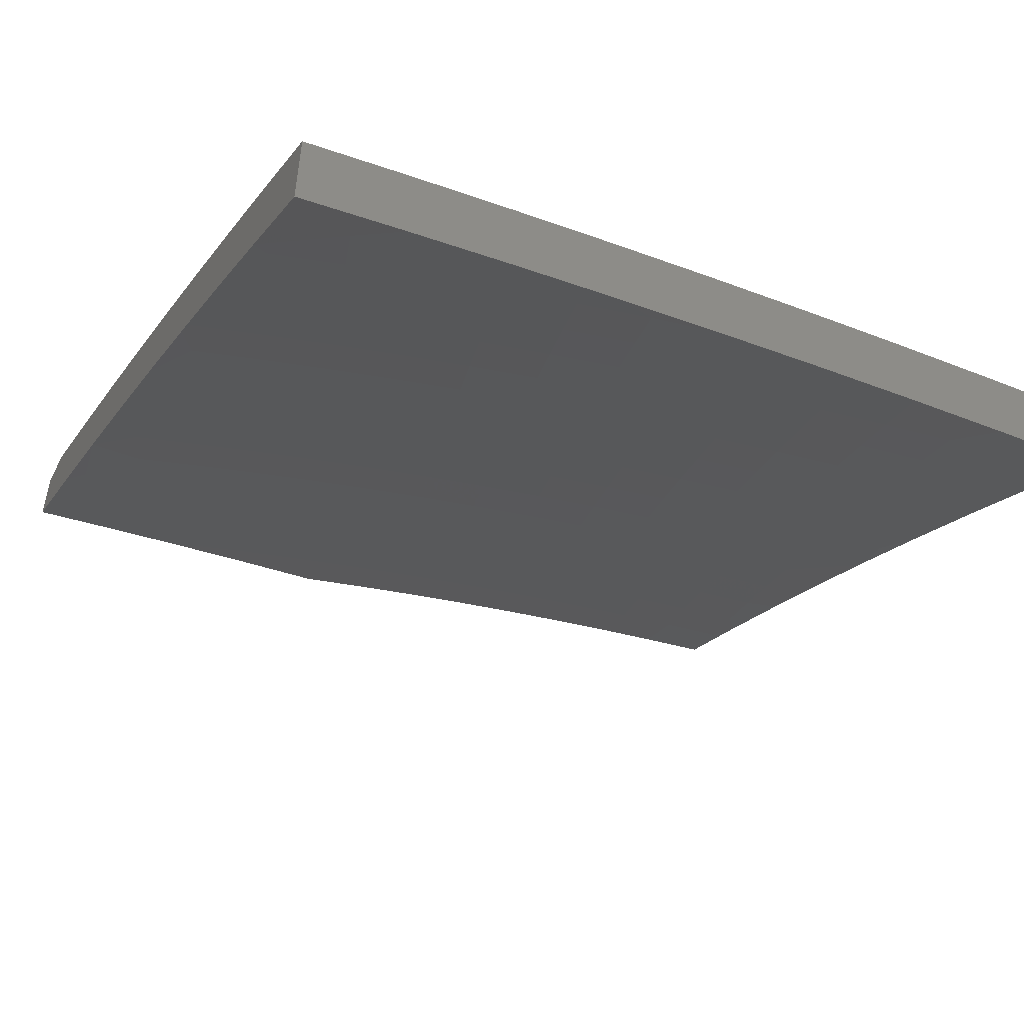
<metadata>
{"format":"stl","ext":"stl","renderer":"f3d","projection":"perspective","resolution":1024,"background":"white","views":[{"elev":-52.3,"azim":-27.2,"up":"+Z"}]}
</metadata>
<code>
# stl→obj: 431 verts, 858 faces
v -1 -5.896 9.526
v -1 -6 9.453
v -1.073 -5.956 9.475
v -1.126 -6 9.438
v -1.152 -5.942 9.475
v -1.244 -5.992 9.428
v -1.23 -5.927 9.475
v -1.309 -5.911 9.475
v -1.295 -5.846 9.522
v -1.372 -5.829 9.522
v -1.357 -5.764 9.569
v -1.434 -5.747 9.569
v -1.418 -5.682 9.614
v -1.494 -5.663 9.614
v -1.477 -5.598 9.659
v -1.553 -5.578 9.659
v -1.534 -5.513 9.704
v -1.609 -5.493 9.704
v -1.59 -5.428 9.748
v -1.664 -5.407 9.748
v -1.644 -5.342 9.791
v -1.716 -5.32 9.791
v -1.695 -5.255 9.834
v -1.767 -5.232 9.834
v -1.745 -5.167 9.876
v -1.816 -5.144 9.876
v -1.793 -5.079 9.918
v -1.863 -5.055 9.918
v -1.794 -5 9.963
v -1.897 -5 9.942
v -1.932 -5.03 9.918
v -2 -5 9.921
v -1.957 -5.094 9.876
v -2 -5.129 9.847
v -1.981 -5.158 9.834
v -2 -5.257 9.772
v -1.934 -5.248 9.791
v -1.957 -5.312 9.748
v -1.884 -5.337 9.748
v -1.907 -5.401 9.704
v -1.832 -5.426 9.704
v -1.854 -5.49 9.659
v -1.779 -5.513 9.659
v -1.799 -5.578 9.614
v -1.723 -5.6 9.614
v -1.743 -5.664 9.569
v -1.666 -5.687 9.569
v -1.684 -5.751 9.522
v -1.606 -5.772 9.522
v -1.624 -5.836 9.475
v -1.545 -5.856 9.475
v -1.562 -5.92 9.428
v -1.483 -5.94 9.428
v -1.502 -6 9.382
v -1.403 -5.958 9.428
v -1.377 -6 9.403
v -1.323 -5.976 9.428
v -1.252 -6 9.421
v -1.579 -5.984 9.38
v -1.627 -6 9.36
v -1.66 -5.963 9.38
v -1.752 -6 9.336
v -1.74 -5.941 9.38
v -1.84 -5.981 9.332
v -1.821 -5.918 9.38
v -1.901 -5.894 9.38
v -1.881 -5.831 9.428
v -1.961 -5.806 9.428
v -1.939 -5.743 9.475
v -2 -5.757 9.453
v -1.996 -5.655 9.522
v -2 -5.633 9.535
v -1.974 -5.592 9.569
v -2 -5.509 9.616
v -1.951 -5.528 9.614
v -1.929 -5.465 9.659
v -1.875 -5.554 9.614
v -1.876 -6 9.31
v -1.921 -5.956 9.332
v -1.982 -5.868 9.38
v -2 -6 9.283
v -2 -5.879 9.369
v -2 -5.383 9.695
v -1.981 -5.376 9.704
v -1.77 -5.014 9.959
v -1.691 -5 9.982
v -1.701 -5.037 9.959
v -1.632 -5.059 9.959
v -1.653 -5.124 9.918
v -1.583 -5.145 9.918
v -1.603 -5.211 9.876
v -1.532 -5.231 9.876
v -1.552 -5.297 9.834
v -1.48 -5.317 9.834
v -1.498 -5.383 9.791
v -1.425 -5.401 9.791
v -1.443 -5.467 9.748
v -1.369 -5.485 9.748
v -1.385 -5.551 9.704
v -1.311 -5.568 9.704
v -1.326 -5.634 9.659
v -1.251 -5.65 9.659
v -1.266 -5.716 9.614
v -1.19 -5.731 9.614
v -1.203 -5.797 9.569
v -1.126 -5.812 9.569
v -1.139 -5.877 9.522
v -1.061 -5.891 9.522
v -1.588 -5 10
v -1.563 -5.08 9.959
v -1.513 -5.166 9.918
v -1.461 -5.251 9.876
v -1.408 -5.335 9.834
v -1.353 -5.419 9.791
v -1.295 -5.502 9.748
v -1.237 -5.584 9.704
v -1.176 -5.666 9.659
v -1.114 -5.746 9.614
v -1.05 -5.825 9.569
v -1.515 -5.021 10
v -1.494 -5.099 9.959
v -1.443 -5.185 9.918
v -1.39 -5.269 9.876
v -1.336 -5.353 9.834
v -1.28 -5.436 9.791
v -1.222 -5.518 9.748
v -1.162 -5.6 9.704
v -1.101 -5.68 9.659
v -1.038 -5.76 9.614
v -1 -5.791 9.598
v -1.442 -5.042 10
v -1.425 -5.118 9.959
v -1.373 -5.203 9.918
v -1.32 -5.287 9.876
v -1.264 -5.37 9.834
v -1.207 -5.452 9.791
v -1.148 -5.533 9.748
v -1.088 -5.614 9.704
v -1.026 -5.693 9.659
v -1 -5.685 9.668
v -1.369 -5.061 10
v -1.355 -5.136 9.959
v -1.303 -5.22 9.918
v -1.249 -5.303 9.876
v -1.193 -5.385 9.834
v -1.135 -5.467 9.791
v -1.075 -5.547 9.748
v -1 -5.578 9.737
v -1.014 -5.627 9.704
v -1.296 -5.08 10
v -1.286 -5.153 9.959
v -1.233 -5.236 9.918
v -1.178 -5.319 9.876
v -1.121 -5.4 9.834
v -1.062 -5.481 9.791
v -1.002 -5.56 9.748
v -1 -5.471 9.805
v -1.049 -5.414 9.834
v -1.107 -5.333 9.876
v -1.163 -5.251 9.918
v -1.217 -5.169 9.959
v -1.222 -5.097 10
v -1.148 -5.114 10
v -1.148 -5.184 9.959
v -1.093 -5.266 9.918
v -1.036 -5.347 9.876
v -1 -5.362 9.871
v -1.074 -5.129 10
v -1.079 -5.198 9.959
v -1.023 -5.279 9.918
v -1 -5.143 10
v -1.01 -5.212 9.959
v -1 -5.253 9.936
v -1.217 -5.862 9.522
v -1.28 -5.781 9.569
v -1.342 -5.699 9.614
v -1.402 -5.616 9.659
v -1.46 -5.533 9.704
v -1.516 -5.448 9.748
v -1.571 -5.363 9.791
v -1.623 -5.277 9.834
v -1.674 -5.19 9.876
v -1.723 -5.102 9.918
v -1.388 -5.894 9.475
v -1.45 -5.811 9.522
v -1.511 -5.728 9.569
v -1.571 -5.643 9.614
v -1.628 -5.558 9.659
v -1.683 -5.472 9.704
v -1.737 -5.385 9.748
v -1.789 -5.297 9.791
v -1.839 -5.209 9.834
v -1.886 -5.12 9.876
v -1.467 -5.876 9.475
v -1.528 -5.792 9.522
v -1.589 -5.708 9.569
v -1.647 -5.622 9.614
v -1.703 -5.536 9.659
v -1.758 -5.449 9.704
v -1.811 -5.362 9.748
v -1.861 -5.273 9.791
v -1.91 -5.184 9.834
v -1.642 -5.9 9.428
v -1.722 -5.878 9.428
v -1.801 -5.855 9.428
v -1.703 -5.814 9.475
v -1.762 -5.728 9.522
v -1.82 -5.641 9.569
v -1.782 -5.792 9.475
v -1.861 -5.768 9.475
v -1.84 -5.705 9.522
v -1.897 -5.617 9.569
v -1.918 -5.68 9.522
v -1.876 -6 9.423
v -1.912 -5.97 9.436
v -2 -6 9.395
v -1.992 -5.945 9.436
v -2 -5.884 9.476
v -1.975 -5.893 9.476
v -1.957 -5.84 9.516
v -1.878 -5.865 9.516
v -1.861 -5.812 9.556
v -1.783 -5.836 9.556
v -1.767 -5.782 9.595
v -1.689 -5.804 9.595
v -1.674 -5.751 9.634
v -1.597 -5.772 9.634
v -1.582 -5.718 9.672
v -1.506 -5.737 9.672
v -1.491 -5.683 9.71
v -1.416 -5.701 9.71
v -1.402 -5.647 9.748
v -1.328 -5.664 9.748
v -1.315 -5.609 9.785
v -1.241 -5.625 9.785
v -1.229 -5.569 9.822
v -1.156 -5.584 9.822
v -1.144 -5.529 9.858
v -1.072 -5.542 9.858
v -1.061 -5.486 9.894
v -1 -5.495 9.896
v -1.05 -5.43 9.93
v -1 -5.409 9.948
v -1.039 -5.374 9.965
v -1 -5.323 10
v -1.064 -5.311 10
v -1.831 -5.994 9.436
v -1.752 -6 9.448
v -1.815 -5.941 9.476
v -1.736 -5.964 9.476
v -1.72 -5.911 9.516
v -1.641 -5.933 9.516
v -1.626 -5.879 9.556
v -1.548 -5.899 9.556
v -1.534 -5.845 9.595
v -1.457 -5.864 9.595
v -1.443 -5.81 9.634
v -1.366 -5.828 9.634
v -1.353 -5.773 9.672
v -1.277 -5.79 9.672
v -1.265 -5.735 9.71
v -1.19 -5.75 9.71
v -1.179 -5.695 9.748
v -1.104 -5.709 9.748
v -1.094 -5.654 9.785
v -1.02 -5.667 9.785
v -1.01 -5.611 9.822
v -1 -5.665 9.788
v -1 -5.58 9.842
v -1.656 -5.986 9.476
v -1.627 -6 9.472
v -1.562 -5.953 9.516
v -1.47 -5.918 9.556
v -1.379 -5.882 9.595
v -1.29 -5.845 9.634
v -1.202 -5.805 9.672
v -1.115 -5.765 9.71
v -1.03 -5.723 9.748
v -1.502 -6 9.494
v -1.483 -5.972 9.516
v -1.392 -5.936 9.556
v -1.302 -5.899 9.595
v -1.213 -5.86 9.634
v -1.126 -5.82 9.672
v -1.04 -5.778 9.71
v -1 -5.75 9.733
v -1.404 -5.99 9.516
v -1.377 -6 9.514
v -1.314 -5.953 9.556
v -1.224 -5.915 9.595
v -1.136 -5.875 9.634
v -1.05 -5.833 9.672
v -1 -5.834 9.678
v -1.252 -6 9.532
v -1.235 -5.969 9.556
v -1.147 -5.93 9.595
v -1.06 -5.889 9.634
v -1.157 -5.984 9.556
v -1.126 -6 9.549
v -1.08 -5.998 9.556
v -1 -6 9.564
v -1.07 -5.943 9.595
v -1 -5.917 9.621
v -1.083 -5.598 9.822
v -1.109 -5.361 9.965
v -1.128 -5.298 10
v -1.18 -5.346 9.965
v -1.191 -5.285 10
v -1.25 -5.331 9.965
v -1.255 -5.271 10
v -1.32 -5.315 9.965
v -1.318 -5.256 10
v -1.39 -5.298 9.965
v -1.381 -5.241 10
v -1.461 -5.28 9.965
v -1.444 -5.224 10
v -1.506 -5.208 10
v -1.531 -5.26 9.965
v -1.569 -5.19 10
v -1.601 -5.24 9.965
v -1.631 -5.171 10
v -1.671 -5.219 9.965
v -1.693 -5.152 10
v -1.742 -5.197 9.965
v -1.755 -5.133 10
v -1.812 -5.174 9.965
v -1.817 -5.112 10
v -1.882 -5.151 9.965
v -1.878 -5.091 10
v -1.952 -5.126 9.965
v -1.939 -5.069 10
v -2 -5.046 10
v -2 -5.169 9.93
v -1.972 -5.179 9.93
v -1.901 -5.205 9.93
v -1.831 -5.229 9.93
v -1.76 -5.252 9.93
v -1.689 -5.274 9.93
v -1.618 -5.295 9.93
v -1.547 -5.316 9.93
v -1.476 -5.335 9.93
v -1.405 -5.353 9.93
v -1.334 -5.37 9.93
v -1.263 -5.387 9.93
v -1.192 -5.402 9.93
v -1.121 -5.417 9.93
v -1.992 -5.233 9.894
v -2 -5.291 9.858
v -1.921 -5.258 9.894
v -1.941 -5.312 9.858
v -1.85 -5.283 9.894
v -1.868 -5.337 9.858
v -1.778 -5.306 9.894
v -1.796 -5.36 9.858
v -1.706 -5.329 9.894
v -1.724 -5.383 9.858
v -1.635 -5.35 9.894
v -1.651 -5.405 9.858
v -1.563 -5.371 9.894
v -1.579 -5.425 9.858
v -1.491 -5.39 9.894
v -1.506 -5.445 9.858
v -1.419 -5.409 9.894
v -1.434 -5.464 9.858
v -1.348 -5.426 9.894
v -1.361 -5.481 9.858
v -1.276 -5.443 9.894
v -1.289 -5.498 9.858
v -1.204 -5.458 9.894
v -1.217 -5.514 9.858
v -1.133 -5.473 9.894
v -1.96 -5.366 9.822
v -2 -5.411 9.785
v -1.98 -5.419 9.785
v -1.999 -5.472 9.748
v -1.906 -5.444 9.785
v -1.925 -5.498 9.748
v -1.832 -5.468 9.785
v -1.85 -5.522 9.748
v -1.758 -5.491 9.785
v -1.776 -5.545 9.748
v -1.685 -5.513 9.785
v -1.701 -5.568 9.748
v -1.611 -5.535 9.785
v -1.626 -5.589 9.748
v -1.537 -5.555 9.785
v -1.552 -5.609 9.748
v -1.463 -5.574 9.785
v -1.477 -5.628 9.748
v -1.389 -5.592 9.785
v -2 -5.531 9.71
v -2 -5.65 9.634
v -1.962 -5.604 9.672
v -1.943 -5.551 9.71
v -2 -5.768 9.556
v -1.999 -5.71 9.595
v -1.981 -5.657 9.634
v -1.886 -5.629 9.672
v -1.868 -5.575 9.71
v -1.793 -5.599 9.71
v -1.939 -5.788 9.556
v -1.922 -5.735 9.595
v -1.844 -5.759 9.595
v -1.827 -5.706 9.634
v -1.75 -5.729 9.634
v -1.734 -5.675 9.672
v -1.658 -5.697 9.672
v -1.642 -5.643 9.71
v -1.567 -5.663 9.71
v -1.814 -5.414 9.822
v -1.741 -5.437 9.822
v -1.668 -5.459 9.822
v -1.595 -5.48 9.822
v -1.522 -5.5 9.822
v -1.448 -5.519 9.822
v -1.375 -5.537 9.822
v -1.302 -5.554 9.822
v -1.887 -5.39 9.822
v -1.904 -5.682 9.634
v -1.81 -5.653 9.672
v -1.895 -5.918 9.476
v -1.799 -5.889 9.516
v -1.705 -5.858 9.556
v -1.612 -5.825 9.595
v -1.52 -5.791 9.634
v -1.43 -5.756 9.672
v -1.341 -5.719 9.71
v -1.253 -5.68 9.748
v -1.167 -5.64 9.785
v -1.718 -5.622 9.71
v -2 -5 10
f 1 2 3
f 3 2 4
f 3 4 5
f 5 4 6
f 5 6 7
f 7 6 8
f 7 8 9
f 9 8 10
f 9 10 11
f 11 10 12
f 11 12 13
f 13 12 14
f 13 14 15
f 15 14 16
f 15 16 17
f 17 16 18
f 17 18 19
f 19 18 20
f 19 20 21
f 21 20 22
f 21 22 23
f 23 22 24
f 23 24 25
f 25 24 26
f 25 26 27
f 27 26 28
f 27 28 29
f 29 28 30
f 30 28 31
f 30 31 32
f 32 31 33
f 32 33 34
f 34 33 35
f 34 35 36
f 36 35 37
f 36 37 38
f 38 37 39
f 38 39 40
f 40 39 41
f 40 41 42
f 42 41 43
f 42 43 44
f 44 43 45
f 44 45 46
f 46 45 47
f 46 47 48
f 48 47 49
f 48 49 50
f 50 49 51
f 50 51 52
f 52 51 53
f 52 53 54
f 54 53 55
f 54 55 56
f 56 55 57
f 56 57 58
f 58 57 6
f 58 6 4
f 52 54 59
f 59 54 60
f 59 60 61
f 61 60 62
f 61 62 63
f 63 62 64
f 63 64 65
f 65 64 66
f 65 66 67
f 67 66 68
f 67 68 69
f 69 68 70
f 69 70 71
f 71 70 72
f 71 72 73
f 73 72 74
f 73 74 75
f 75 74 76
f 75 76 77
f 77 76 42
f 77 42 44
f 62 78 64
f 64 78 79
f 64 79 66
f 66 79 80
f 66 80 68
f 68 80 70
f 78 81 79
f 79 81 82
f 79 82 80
f 80 82 70
f 74 83 76
f 76 83 84
f 76 84 40
f 40 84 38
f 84 83 38
f 38 83 36
f 27 29 85
f 85 29 86
f 85 86 87
f 87 86 88
f 87 88 89
f 89 88 90
f 89 90 91
f 91 90 92
f 91 92 93
f 93 92 94
f 93 94 95
f 95 94 96
f 95 96 97
f 97 96 98
f 97 98 99
f 99 98 100
f 99 100 101
f 101 100 102
f 101 102 103
f 103 102 104
f 103 104 105
f 105 104 106
f 105 106 107
f 107 106 108
f 107 108 3
f 3 108 1
f 86 109 88
f 88 109 110
f 88 110 90
f 90 110 111
f 90 111 92
f 92 111 112
f 92 112 94
f 94 112 113
f 94 113 96
f 96 113 114
f 96 114 98
f 98 114 115
f 98 115 100
f 100 115 116
f 100 116 102
f 102 116 117
f 102 117 104
f 104 117 118
f 104 118 106
f 106 118 119
f 106 119 108
f 108 119 1
f 109 120 110
f 110 120 121
f 110 121 111
f 111 121 122
f 111 122 112
f 112 122 123
f 112 123 113
f 113 123 124
f 113 124 114
f 114 124 125
f 114 125 115
f 115 125 126
f 115 126 116
f 116 126 127
f 116 127 117
f 117 127 128
f 117 128 118
f 118 128 129
f 118 129 119
f 119 129 130
f 119 130 1
f 120 131 121
f 121 131 132
f 121 132 122
f 122 132 133
f 122 133 123
f 123 133 134
f 123 134 124
f 124 134 135
f 124 135 125
f 125 135 136
f 125 136 126
f 126 136 137
f 126 137 127
f 127 137 138
f 127 138 128
f 128 138 139
f 128 139 129
f 129 139 140
f 129 140 130
f 131 141 132
f 132 141 142
f 132 142 133
f 133 142 143
f 133 143 134
f 134 143 144
f 134 144 135
f 135 144 145
f 135 145 136
f 136 145 146
f 136 146 137
f 137 146 147
f 137 147 138
f 138 147 148
f 138 148 149
f 149 148 140
f 149 140 139
f 141 150 142
f 142 150 151
f 142 151 143
f 143 151 152
f 143 152 144
f 144 152 153
f 144 153 145
f 145 153 154
f 145 154 146
f 146 154 155
f 146 155 147
f 147 155 156
f 147 156 148
f 148 156 157
f 157 156 155
f 157 155 158
f 158 155 154
f 158 154 159
f 159 154 153
f 159 153 160
f 160 153 152
f 160 152 161
f 161 152 151
f 161 151 162
f 162 151 150
f 162 163 161
f 161 163 164
f 161 164 160
f 160 164 165
f 160 165 159
f 159 165 166
f 159 166 158
f 158 166 167
f 158 167 157
f 163 168 164
f 164 168 169
f 164 169 165
f 165 169 170
f 165 170 166
f 166 170 167
f 168 171 169
f 169 171 172
f 169 172 170
f 170 172 173
f 170 173 167
f 171 173 172
f 138 149 139
f 3 5 107
f 107 5 174
f 107 174 105
f 105 174 175
f 105 175 103
f 103 175 176
f 103 176 101
f 101 176 177
f 101 177 99
f 99 177 178
f 99 178 97
f 97 178 179
f 97 179 95
f 95 179 180
f 95 180 93
f 93 180 181
f 93 181 91
f 91 181 182
f 91 182 89
f 89 182 183
f 89 183 87
f 87 183 85
f 6 57 8
f 8 57 184
f 8 184 10
f 10 184 185
f 10 185 12
f 12 185 186
f 12 186 14
f 14 186 187
f 14 187 16
f 16 187 188
f 16 188 18
f 18 188 189
f 18 189 20
f 20 189 190
f 20 190 22
f 22 190 191
f 22 191 24
f 24 191 192
f 24 192 26
f 26 192 193
f 26 193 28
f 28 193 31
f 7 9 174
f 174 9 175
f 176 175 11
f 11 175 9
f 5 7 174
f 57 55 184
f 184 55 194
f 184 194 185
f 185 194 195
f 185 195 186
f 186 195 196
f 186 196 187
f 187 196 197
f 187 197 188
f 188 197 198
f 188 198 189
f 189 198 199
f 189 199 190
f 190 199 200
f 190 200 191
f 191 200 201
f 191 201 192
f 192 201 202
f 192 202 193
f 193 202 33
f 193 33 31
f 177 176 13
f 13 176 11
f 52 59 203
f 203 59 61
f 203 61 204
f 204 61 63
f 204 63 205
f 205 63 65
f 205 65 67
f 53 51 194
f 194 51 195
f 196 195 49
f 49 195 51
f 177 13 15
f 177 15 178
f 178 15 17
f 178 17 179
f 179 17 19
f 179 19 180
f 180 19 21
f 180 21 181
f 181 21 23
f 181 23 182
f 182 23 25
f 182 25 183
f 183 25 27
f 183 27 85
f 55 53 194
f 52 203 50
f 50 203 206
f 50 206 48
f 48 206 207
f 48 207 46
f 46 207 208
f 46 208 44
f 44 208 77
f 206 203 204
f 197 196 47
f 47 196 49
f 206 204 209
f 209 204 205
f 209 205 210
f 210 205 67
f 210 67 69
f 198 197 45
f 45 197 47
f 210 211 209
f 209 211 207
f 209 207 206
f 207 211 208
f 208 211 212
f 208 212 77
f 77 212 75
f 211 210 213
f 213 210 69
f 213 69 71
f 198 45 43
f 198 43 199
f 199 43 41
f 199 41 200
f 200 41 39
f 200 39 201
f 201 39 37
f 201 37 202
f 202 37 35
f 202 35 33
f 211 213 212
f 212 213 73
f 212 73 75
f 73 213 71
f 40 42 76
f 214 215 216
f 216 215 217
f 216 217 218
f 218 217 219
f 218 219 220
f 220 219 221
f 220 221 222
f 222 221 223
f 222 223 224
f 224 223 225
f 224 225 226
f 226 225 227
f 226 227 228
f 228 227 229
f 228 229 230
f 230 229 231
f 230 231 232
f 232 231 233
f 232 233 234
f 234 233 235
f 234 235 236
f 236 235 237
f 236 237 238
f 238 237 239
f 238 239 240
f 240 239 241
f 240 241 242
f 242 241 243
f 242 243 244
f 244 243 245
f 244 245 246
f 215 214 247
f 247 214 248
f 247 248 249
f 249 248 250
f 249 250 251
f 251 250 252
f 251 252 253
f 253 252 254
f 253 254 255
f 255 254 256
f 255 256 257
f 257 256 258
f 257 258 259
f 259 258 260
f 259 260 261
f 261 260 262
f 261 262 263
f 263 262 264
f 263 264 265
f 265 264 266
f 265 266 267
f 267 266 268
f 267 268 269
f 250 248 270
f 270 248 271
f 270 271 252
f 252 271 272
f 252 272 254
f 254 272 273
f 254 273 256
f 256 273 274
f 256 274 258
f 258 274 275
f 258 275 260
f 260 275 276
f 260 276 262
f 262 276 277
f 262 277 264
f 264 277 278
f 264 278 266
f 266 278 268
f 271 279 272
f 272 279 280
f 272 280 273
f 273 280 281
f 273 281 274
f 274 281 282
f 274 282 275
f 275 282 283
f 275 283 276
f 276 283 284
f 276 284 277
f 277 284 285
f 277 285 278
f 278 285 286
f 278 286 268
f 280 279 287
f 287 279 288
f 287 288 281
f 281 288 289
f 281 289 282
f 282 289 290
f 282 290 283
f 283 290 291
f 283 291 284
f 284 291 292
f 284 292 285
f 285 292 293
f 285 293 286
f 288 294 289
f 289 294 295
f 289 295 290
f 290 295 296
f 290 296 291
f 291 296 297
f 291 297 292
f 292 297 293
f 295 294 298
f 298 294 299
f 298 299 300
f 300 299 301
f 300 301 302
f 302 301 303
f 302 303 297
f 297 303 293
f 241 239 269
f 269 239 304
f 269 304 267
f 267 304 265
f 244 246 305
f 305 246 306
f 305 306 307
f 307 306 308
f 307 308 309
f 309 308 310
f 309 310 311
f 311 310 312
f 311 312 313
f 313 312 314
f 313 314 315
f 315 314 316
f 315 316 317
f 315 317 318
f 318 317 319
f 318 319 320
f 320 319 321
f 320 321 322
f 322 321 323
f 322 323 324
f 324 323 325
f 324 325 326
f 326 325 327
f 326 327 328
f 328 327 329
f 328 329 330
f 330 329 331
f 330 331 332
f 332 333 330
f 330 333 334
f 330 334 328
f 328 334 335
f 328 335 326
f 326 335 336
f 326 336 324
f 324 336 337
f 324 337 322
f 322 337 338
f 322 338 320
f 320 338 339
f 320 339 318
f 318 339 340
f 318 340 315
f 315 340 341
f 315 341 313
f 313 341 342
f 313 342 311
f 311 342 343
f 311 343 309
f 309 343 344
f 309 344 307
f 307 344 345
f 307 345 305
f 305 345 346
f 305 346 244
f 244 346 242
f 334 333 347
f 347 333 348
f 347 348 349
f 349 348 350
f 349 350 351
f 351 350 352
f 351 352 353
f 353 352 354
f 353 354 355
f 355 354 356
f 355 356 357
f 357 356 358
f 357 358 359
f 359 358 360
f 359 360 361
f 361 360 362
f 361 362 363
f 363 362 364
f 363 364 365
f 365 364 366
f 365 366 367
f 367 366 368
f 367 368 369
f 369 368 370
f 369 370 371
f 371 370 238
f 371 238 240
f 350 348 372
f 372 348 373
f 372 373 374
f 374 373 375
f 374 375 376
f 376 375 377
f 376 377 378
f 378 377 379
f 378 379 380
f 380 379 381
f 380 381 382
f 382 381 383
f 382 383 384
f 384 383 385
f 384 385 386
f 386 385 387
f 386 387 388
f 388 387 389
f 388 389 390
f 390 389 232
f 390 232 234
f 373 391 375
f 375 391 377
f 392 393 391
f 391 393 394
f 391 394 377
f 377 394 379
f 395 396 392
f 392 396 397
f 392 397 393
f 393 397 398
f 393 398 399
f 399 398 400
f 399 400 381
f 381 400 383
f 218 220 395
f 395 220 401
f 395 401 402
f 402 401 403
f 402 403 404
f 404 403 405
f 404 405 406
f 406 405 407
f 406 407 408
f 408 407 409
f 408 409 387
f 387 409 389
f 337 353 338
f 338 353 355
f 338 355 339
f 339 355 357
f 339 357 340
f 340 357 359
f 340 359 341
f 341 359 361
f 341 361 342
f 342 361 363
f 342 363 343
f 343 363 365
f 343 365 344
f 344 365 367
f 344 367 345
f 345 367 369
f 345 369 346
f 346 369 371
f 346 371 242
f 242 371 240
f 353 337 351
f 351 337 336
f 351 336 349
f 349 336 335
f 349 335 347
f 347 335 334
f 354 410 356
f 356 410 411
f 356 411 358
f 358 411 412
f 358 412 360
f 360 412 413
f 360 413 362
f 362 413 414
f 362 414 364
f 364 414 415
f 364 415 366
f 366 415 416
f 366 416 368
f 368 416 417
f 368 417 370
f 370 417 236
f 370 236 238
f 410 378 411
f 411 378 380
f 411 380 412
f 412 380 382
f 412 382 413
f 413 382 384
f 413 384 414
f 414 384 386
f 414 386 415
f 415 386 388
f 415 388 416
f 416 388 390
f 416 390 417
f 417 390 234
f 417 234 236
f 410 354 418
f 418 354 352
f 418 352 372
f 372 352 350
f 378 410 376
f 376 410 418
f 376 418 374
f 374 418 372
f 381 379 399
f 399 379 394
f 399 394 393
f 398 419 420
f 420 419 404
f 420 404 406
f 404 419 402
f 402 419 396
f 402 396 395
f 396 419 397
f 397 419 398
f 403 401 222
f 222 401 220
f 219 217 421
f 421 217 215
f 421 215 249
f 249 215 247
f 219 421 221
f 221 421 422
f 221 422 223
f 223 422 423
f 223 423 225
f 225 423 424
f 225 424 227
f 227 424 425
f 227 425 229
f 229 425 426
f 229 426 231
f 231 426 427
f 231 427 233
f 233 427 428
f 233 428 235
f 235 428 429
f 235 429 237
f 237 429 304
f 237 304 239
f 422 421 249
f 405 403 224
f 224 403 222
f 398 420 400
f 400 420 430
f 400 430 383
f 383 430 385
f 430 420 406
f 423 422 251
f 251 422 249
f 407 405 226
f 226 405 224
f 385 430 408
f 408 430 406
f 270 252 250
f 424 423 253
f 253 423 251
f 409 407 228
f 228 407 226
f 387 385 408
f 389 409 230
f 230 409 228
f 425 424 255
f 255 424 253
f 426 425 257
f 257 425 255
f 232 389 230
f 287 281 280
f 427 426 259
f 259 426 257
f 428 427 261
f 261 427 259
f 429 428 263
f 263 428 261
f 304 429 265
f 265 429 263
f 302 297 296
f 300 302 298
f 298 302 296
f 298 296 295
f 109 86 431
f 431 86 29
f 431 29 30
f 30 32 431
f 34 333 32
f 32 333 332
f 32 332 431
f 333 34 348
f 348 34 36
f 348 36 373
f 373 36 83
f 373 83 391
f 391 83 74
f 391 74 392
f 392 74 72
f 392 72 395
f 395 72 70
f 395 70 218
f 218 70 82
f 218 82 216
f 216 82 81
f 81 78 216
f 216 78 62
f 216 62 214
f 214 62 60
f 214 60 248
f 248 60 54
f 248 54 271
f 271 54 56
f 271 56 279
f 279 56 58
f 279 58 288
f 288 58 4
f 288 4 294
f 294 4 2
f 294 2 299
f 299 2 301
f 168 312 171
f 171 312 310
f 171 310 308
f 312 168 314
f 314 168 163
f 314 163 316
f 316 163 162
f 316 162 317
f 317 162 150
f 317 150 319
f 319 150 321
f 321 150 141
f 321 141 323
f 323 141 131
f 323 131 325
f 325 131 120
f 325 120 327
f 327 120 109
f 327 109 329
f 329 109 331
f 331 109 431
f 331 431 332
f 308 306 171
f 171 306 246
f 171 246 245
f 2 1 301
f 301 1 303
f 303 1 130
f 303 130 293
f 293 130 140
f 293 140 286
f 286 140 148
f 286 148 268
f 268 148 269
f 269 148 157
f 269 157 241
f 241 157 167
f 241 167 243
f 243 167 173
f 243 173 245
f 245 173 171

</code>
